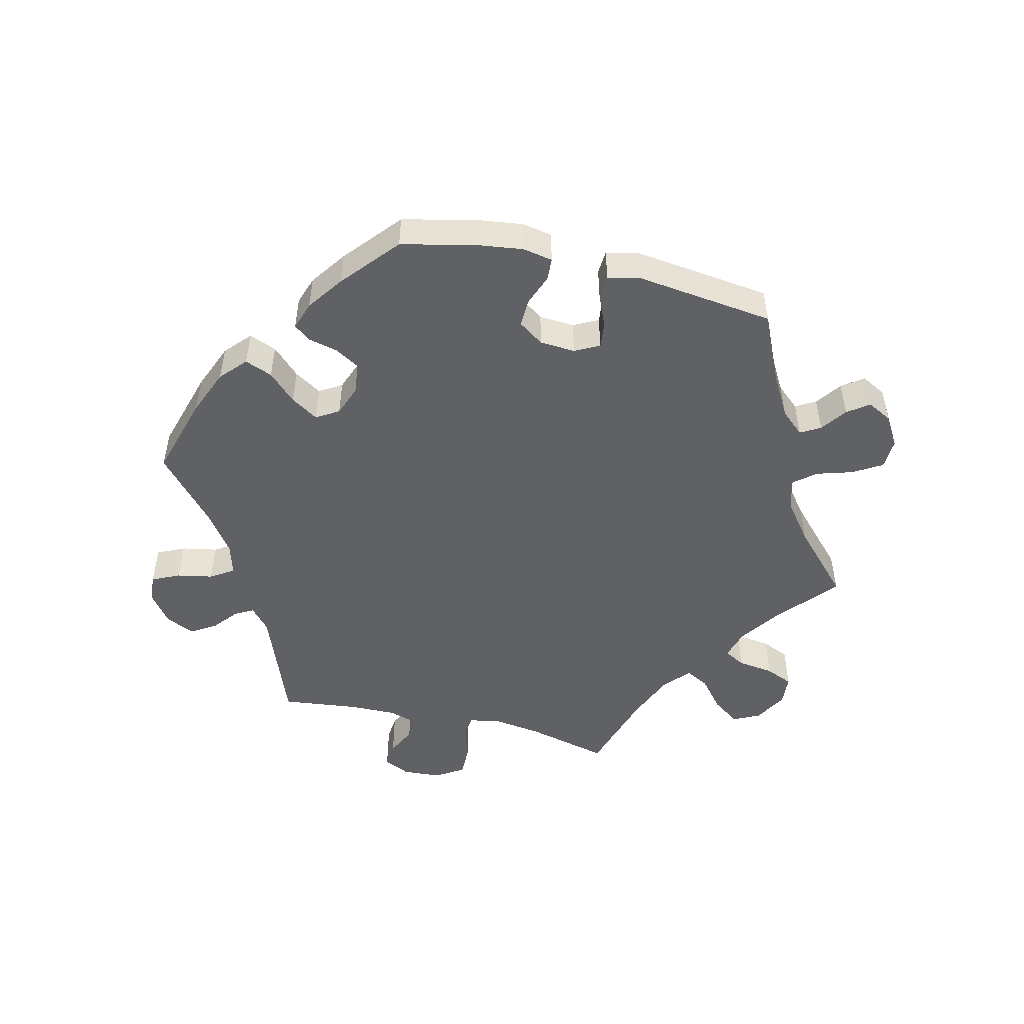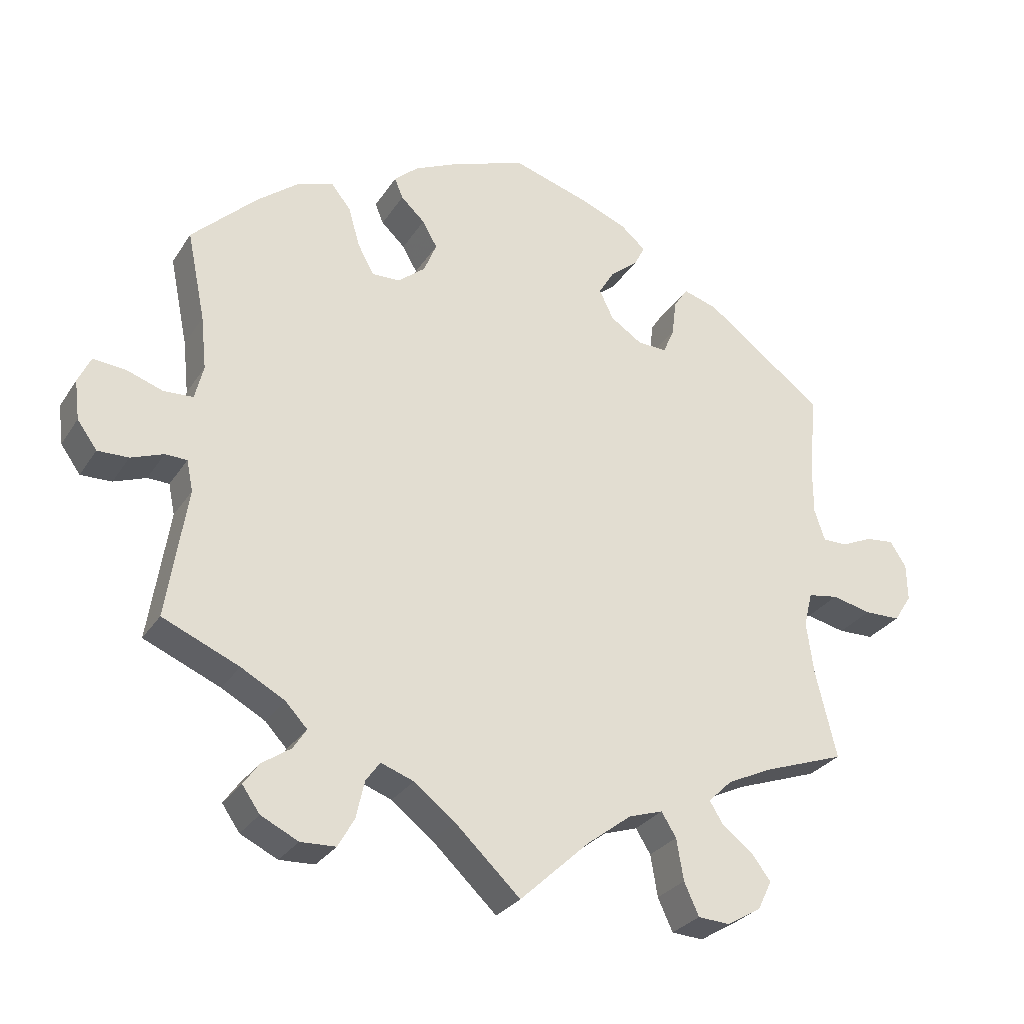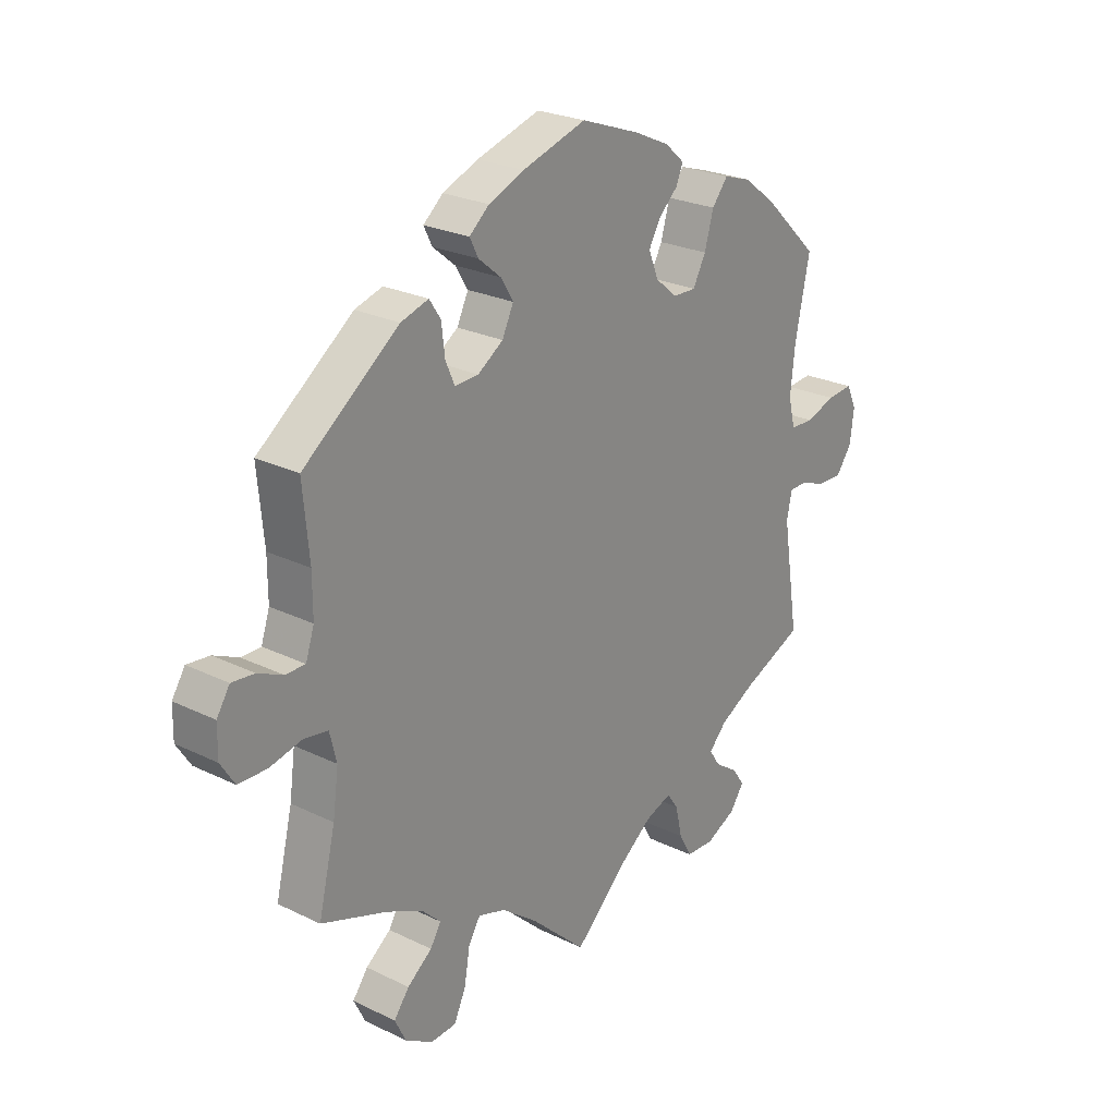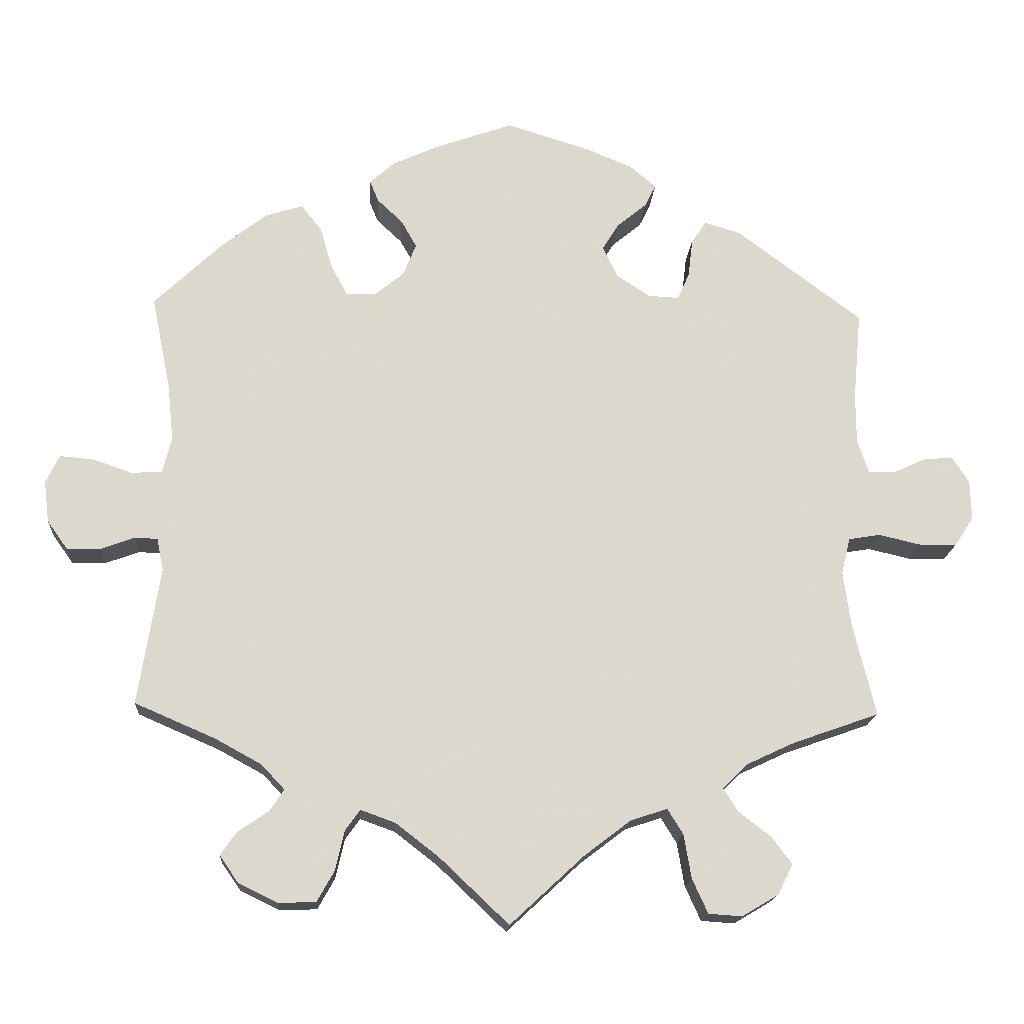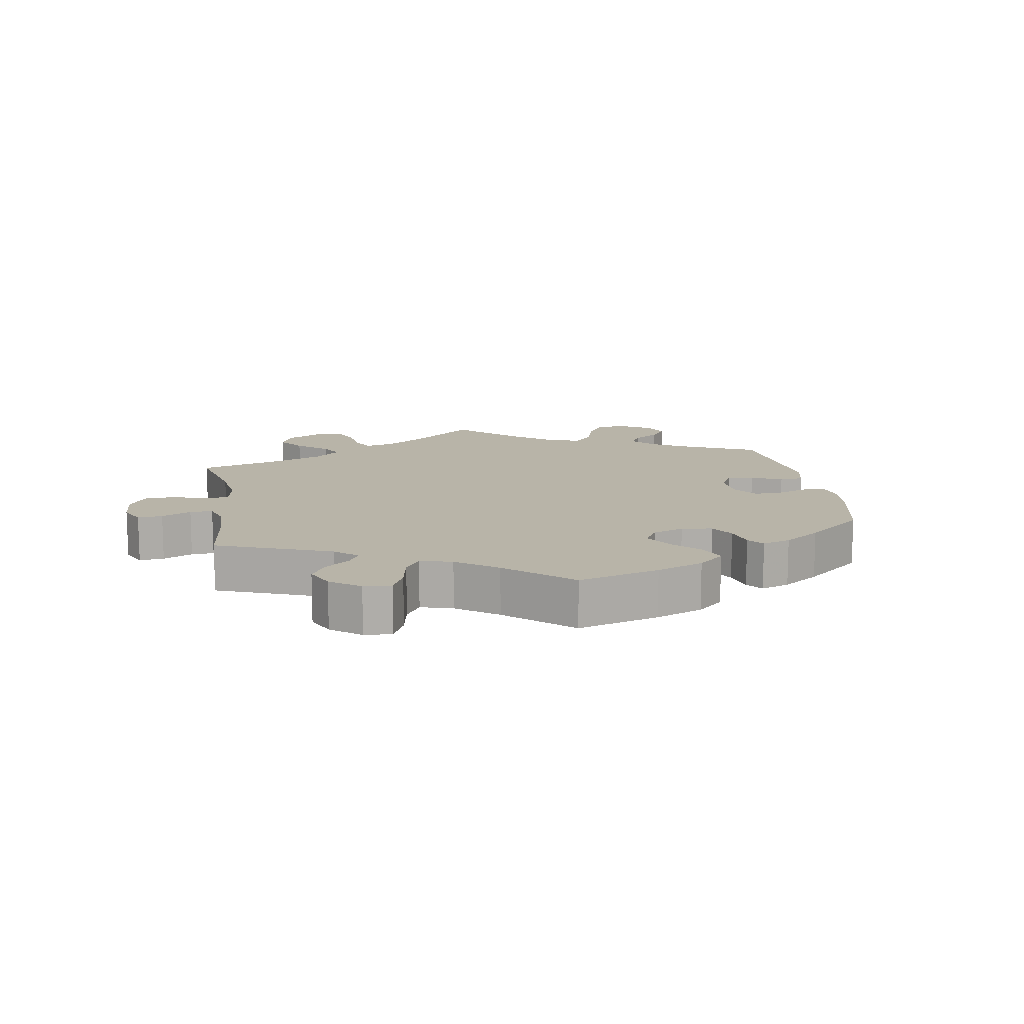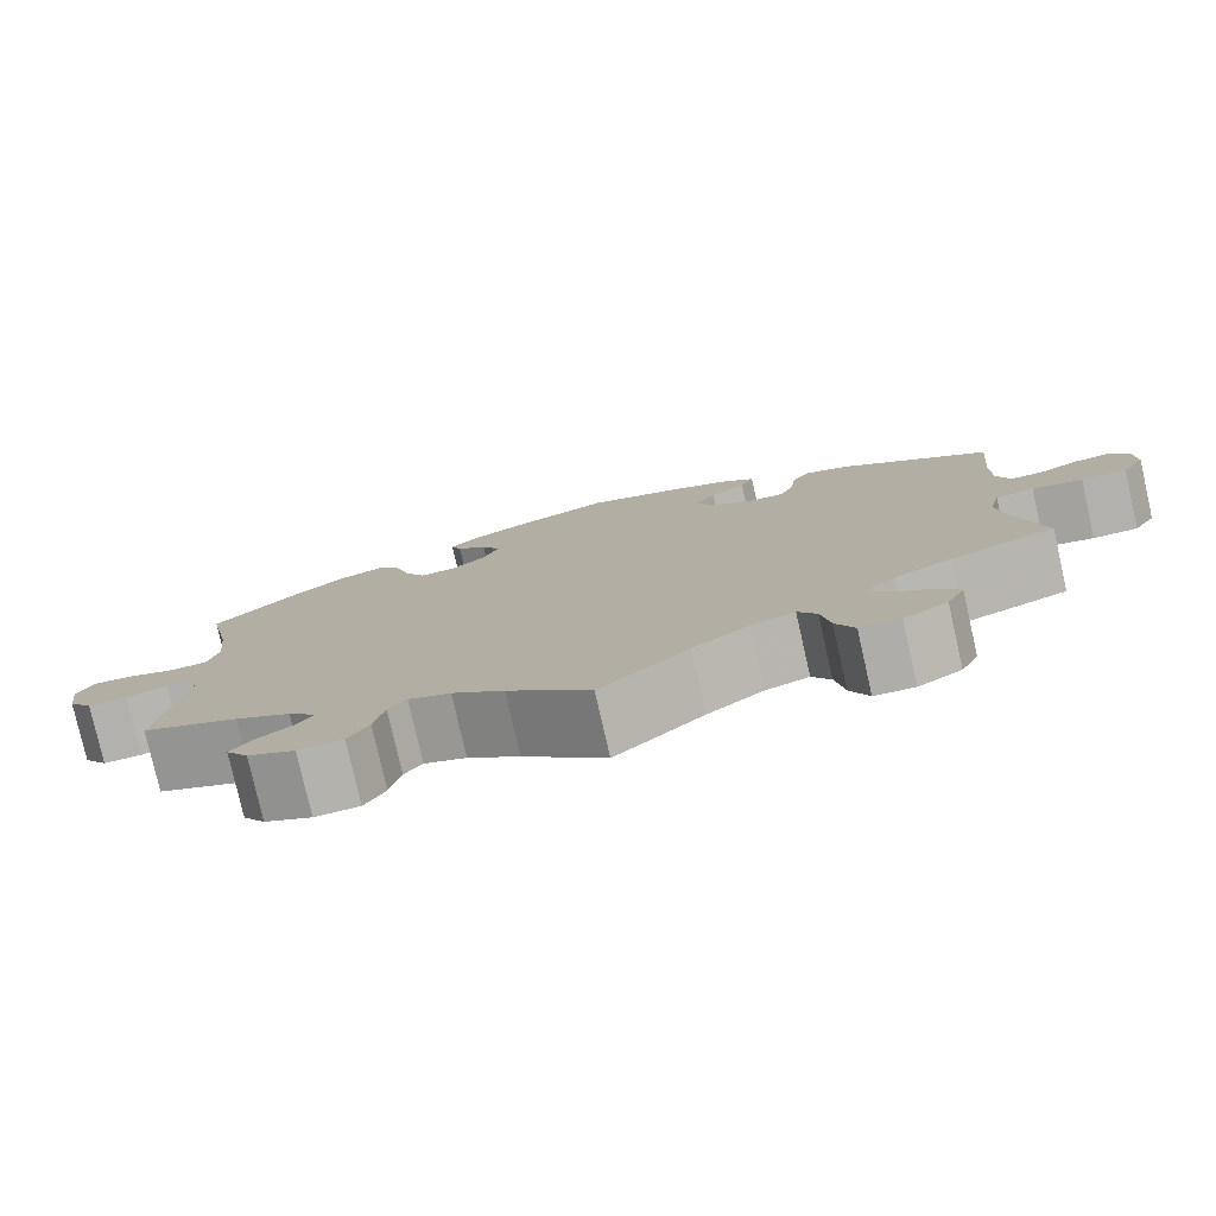
<metadata>
{"format":"obj","ext":"obj","renderer":"f3d","projection":"perspective","resolution":1024,"background":"white","views":[{"elev":-49.8,"azim":16.4,"up":"+Y"},{"elev":-28.6,"azim":-26.5,"up":"+Z"},{"elev":24.7,"azim":128.6,"up":"+Z"},{"elev":-17.3,"azim":-3.7,"up":"+Z"},{"elev":13.0,"azim":-69.5,"up":"+Y"},{"elev":-78.8,"azim":12.8,"up":"+Z"}]}
</metadata>
<code>
v 0.49 0.07 0.172
v 0.49 0.07 0.103
v 0.505 0.07 0.058
v 0.54 0.07 0.058
v 0.584 0.07 0.078
v 0.624 0.07 0.082
v 0.647 0.07 0.046
v 0.648 0.07 -0.007
v 0.623 0.07 -0.046
v 0.572 0.07 -0.047
v 0.516 0.07 -0.034
v 0.473 0.07 -0.041
v 0.461 0.07 -0.09
v 0.471 0.07 -0.164
v 0.501 0.07 -0.289
v 0.385 0.07 -0.33
v 0.321 0.07 -0.36
v 0.287 0.07 -0.393
v 0.306 0.07 -0.424
v 0.35 0.07 -0.458
v 0.377 0.07 -0.494
v 0.357 0.07 -0.535
v 0.308 0.07 -0.564
v 0.263 0.07 -0.561
v 0.242 0.07 -0.515
v 0.232 0.07 -0.456
v 0.211 0.07 -0.422
v 0.162 0.07 -0.438
v 0.099 0.07 -0.486
v 0 0.07 -0.578
v -0.093 0.07 -0.49
v -0.151 0.07 -0.445
v -0.198 0.07 -0.428
v -0.218 0.07 -0.456
v -0.23 0.07 -0.509
v -0.253 0.07 -0.55
v -0.303 0.07 -0.552
v -0.356 0.07 -0.526
v -0.381 0.07 -0.49
v -0.359 0.07 -0.459
v -0.318 0.07 -0.431
v -0.299 0.07 -0.402
v -0.33 0.07 -0.369
v -0.392 0.07 -0.335
v -0.501 0.07 -0.288
v -0.472 0.07 -0.103
v -0.481 0.07 -0.059
v -0.512 0.07 -0.058
v -0.558 0.07 -0.075
v -0.602 0.07 -0.076
v -0.63 0.07 -0.037
v -0.637 0.07 0.019
v -0.619 0.07 0.057
v -0.573 0.07 0.053
v -0.521 0.07 0.035
v -0.479 0.07 0.037
v -0.467 0.07 0.086
v -0.475 0.07 0.162
v -0.501 0.07 0.289
v -0.408 0.07 0.378
v -0.348 0.07 0.425
v -0.298 0.07 0.441
v -0.27 0.07 0.406
v -0.254 0.07 0.35
v -0.231 0.07 0.307
v -0.191 0.07 0.308
v -0.152 0.07 0.34
v -0.134 0.07 0.384
v -0.155 0.07 0.421
v -0.189 0.07 0.453
v -0.201 0.07 0.482
v -0.167 0.07 0.512
v -0.106 0.07 0.54
v 0 0.07 0.578
v 0.113 0.07 0.543
v 0.176 0.07 0.517
v 0.211 0.07 0.487
v 0.196 0.07 0.457
v 0.156 0.07 0.424
v 0.134 0.07 0.388
v 0.154 0.07 0.346
v 0.199 0.07 0.316
v 0.241 0.07 0.314
v 0.257 0.07 0.351
v 0.263 0.07 0.402
v 0.283 0.07 0.432
v 0.332 0.07 0.417
v 0.501 0.07 0.29
v 0.49 0 0.172
v 0.49 0 0.103
v 0.505 0 0.058
v 0.54 0 0.058
v 0.584 0 0.078
v 0.624 0 0.082
v 0.647 0 0.046
v 0.648 0 -0.007
v 0.623 0 -0.046
v 0.572 0 -0.047
v 0.516 0 -0.034
v 0.473 0 -0.041
v 0.461 0 -0.09
v 0.471 0 -0.164
v 0.501 0 -0.289
v 0.385 0 -0.33
v 0.321 0 -0.36
v 0.287 0 -0.393
v 0.306 0 -0.424
v 0.35 0 -0.458
v 0.377 0 -0.494
v 0.357 0 -0.535
v 0.308 0 -0.564
v 0.263 0 -0.561
v 0.242 0 -0.515
v 0.232 0 -0.456
v 0.211 0 -0.422
v 0.162 0 -0.438
v 0.099 0 -0.486
v 0 0 -0.578
v -0.093 0 -0.49
v -0.151 0 -0.445
v -0.198 0 -0.428
v -0.218 0 -0.456
v -0.23 0 -0.509
v -0.253 0 -0.55
v -0.303 0 -0.552
v -0.356 0 -0.526
v -0.381 0 -0.49
v -0.359 0 -0.459
v -0.318 0 -0.431
v -0.299 0 -0.402
v -0.33 0 -0.369
v -0.392 0 -0.335
v -0.501 0 -0.288
v -0.472 0 -0.103
v -0.481 0 -0.059
v -0.512 0 -0.058
v -0.558 0 -0.075
v -0.602 0 -0.076
v -0.63 0 -0.037
v -0.637 0 0.019
v -0.619 0 0.057
v -0.573 0 0.053
v -0.521 0 0.035
v -0.479 0 0.037
v -0.467 0 0.086
v -0.475 0 0.162
v -0.501 0 0.289
v -0.408 0 0.378
v -0.348 0 0.425
v -0.298 0 0.441
v -0.27 0 0.406
v -0.254 0 0.35
v -0.231 0 0.307
v -0.191 0 0.308
v -0.152 0 0.34
v -0.134 0 0.384
v -0.155 0 0.421
v -0.189 0 0.453
v -0.201 0 0.482
v -0.167 0 0.512
v -0.106 0 0.54
v 0 0 0.578
v 0.113 0 0.543
v 0.176 0 0.517
v 0.211 0 0.487
v 0.196 0 0.457
v 0.156 0 0.424
v 0.134 0 0.388
v 0.154 0 0.346
v 0.199 0 0.316
v 0.241 0 0.314
v 0.257 0 0.351
v 0.263 0 0.402
v 0.283 0 0.432
v 0.332 0 0.417
v 0.501 0 0.29
f 87 88 1
f 84 85 86 87
f 83 84 87 1
f 82 83 1 2
f 81 82 2 3
f 76 77 78 79
f 76 79 80
f 75 76 80
f 74 75 80
f 73 74 80 81
f 69 70 71 72
f 68 69 72 73
f 61 62 63 64
f 61 64 65
f 58 59 60 61
f 57 58 61 65
f 56 57 65 66
f 52 53 54 55
f 52 55 56
f 51 52 56
f 48 49 50 51
f 47 48 51 56
f 46 47 56 66
f 44 45 46 66
f 38 39 40 41
f 38 41 42
f 37 38 42
f 34 35 36 37
f 33 34 37 42
f 29 30 31
f 28 29 31 32
f 27 28 32 33
f 23 24 25 26
f 23 26 27
f 22 23 27
f 19 20 21 22
f 18 19 22 27
f 17 18 27 33
f 14 15 16
f 13 14 16 17
f 12 13 17 33
f 8 9 10 11
f 8 11 12
f 7 8 12
f 4 5 6 7
f 3 4 7 12
f 68 73 81 3
f 43 44 66 67
f 42 43 67 68
f 33 42 68
f 3 12 33 68
f 89 176 175
f 175 174 173 172
f 89 175 172 171
f 90 89 171 170
f 91 90 170 169
f 167 166 165 164
f 168 167 164
f 168 164 163
f 168 163 162
f 169 168 162 161
f 160 159 158 157
f 161 160 157 156
f 152 151 150 149
f 153 152 149
f 149 148 147 146
f 153 149 146 145
f 154 153 145 144
f 143 142 141 140
f 144 143 140
f 144 140 139
f 139 138 137 136
f 144 139 136 135
f 154 144 135 134
f 154 134 133 132
f 129 128 127 126
f 130 129 126
f 130 126 125
f 125 124 123 122
f 130 125 122 121
f 119 118 117
f 120 119 117 116
f 121 120 116 115
f 114 113 112 111
f 115 114 111
f 115 111 110
f 110 109 108 107
f 115 110 107 106
f 121 115 106 105
f 104 103 102
f 105 104 102 101
f 121 105 101 100
f 99 98 97 96
f 100 99 96
f 100 96 95
f 95 94 93 92
f 100 95 92 91
f 91 169 161 156
f 155 154 132 131
f 156 155 131 130
f 156 130 121
f 156 121 100 91
f 1 89 90 2
f 2 90 91 3
f 3 91 92 4
f 4 92 93 5
f 5 93 94 6
f 6 94 95 7
f 7 95 96 8
f 8 96 97 9
f 9 97 98 10
f 10 98 99 11
f 11 99 100 12
f 12 100 101 13
f 13 101 102 14
f 14 102 103 15
f 15 103 104 16
f 16 104 105 17
f 17 105 106 18
f 18 106 107 19
f 19 107 108 20
f 20 108 109 21
f 21 109 110 22
f 22 110 111 23
f 23 111 112 24
f 24 112 113 25
f 25 113 114 26
f 26 114 115 27
f 27 115 116 28
f 28 116 117 29
f 29 117 118 30
f 30 118 119 31
f 31 119 120 32
f 32 120 121 33
f 33 121 122 34
f 34 122 123 35
f 35 123 124 36
f 36 124 125 37
f 37 125 126 38
f 38 126 127 39
f 39 127 128 40
f 40 128 129 41
f 41 129 130 42
f 42 130 131 43
f 43 131 132 44
f 44 132 133 45
f 45 133 134 46
f 46 134 135 47
f 47 135 136 48
f 48 136 137 49
f 49 137 138 50
f 50 138 139 51
f 51 139 140 52
f 52 140 141 53
f 53 141 142 54
f 54 142 143 55
f 55 143 144 56
f 56 144 145 57
f 57 145 146 58
f 58 146 147 59
f 59 147 148 60
f 60 148 149 61
f 61 149 150 62
f 62 150 151 63
f 63 151 152 64
f 64 152 153 65
f 65 153 154 66
f 66 154 155 67
f 67 155 156 68
f 68 156 157 69
f 69 157 158 70
f 70 158 159 71
f 71 159 160 72
f 72 160 161 73
f 73 161 162 74
f 74 162 163 75
f 75 163 164 76
f 76 164 165 77
f 77 165 166 78
f 78 166 167 79
f 79 167 168 80
f 80 168 169 81
f 81 169 170 82
f 82 170 171 83
f 83 171 172 84
f 84 172 173 85
f 85 173 174 86
f 86 174 175 87
f 87 175 176 88
f 88 176 89 1

</code>
